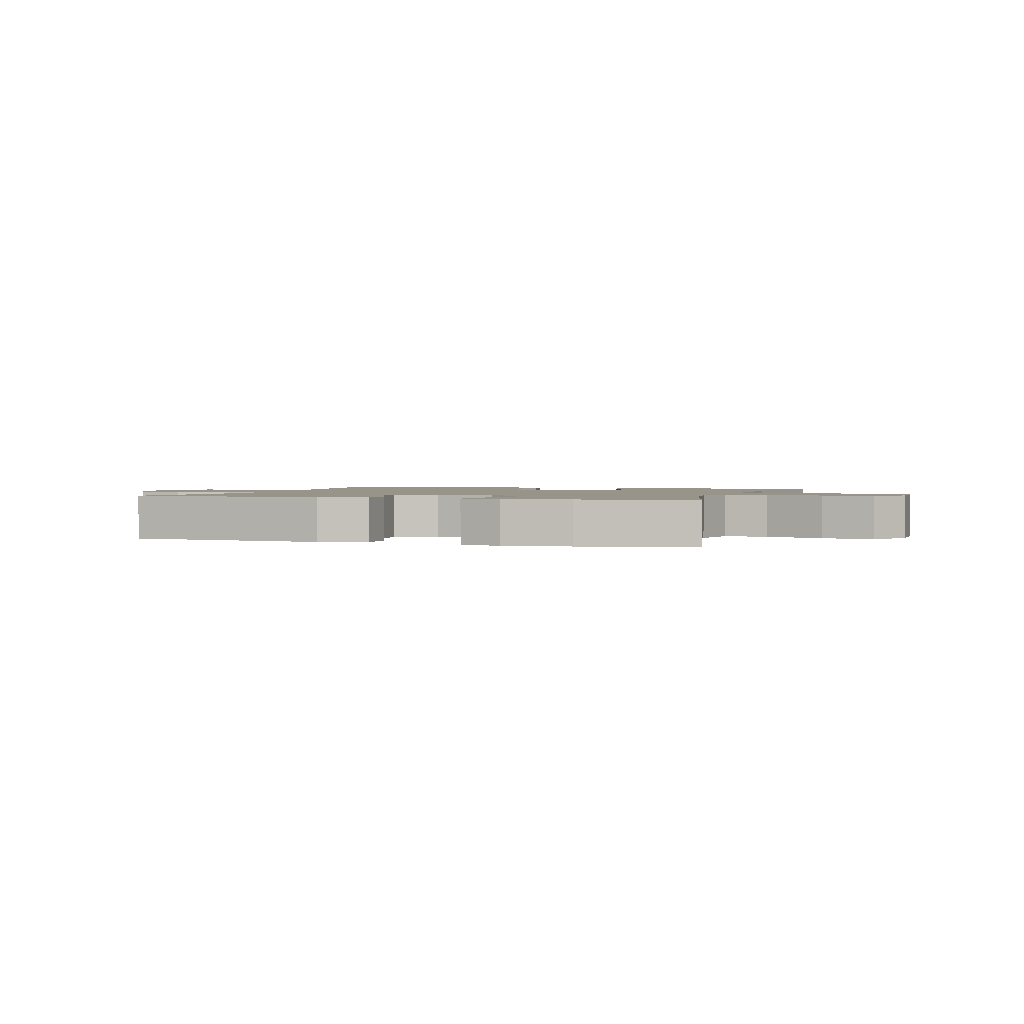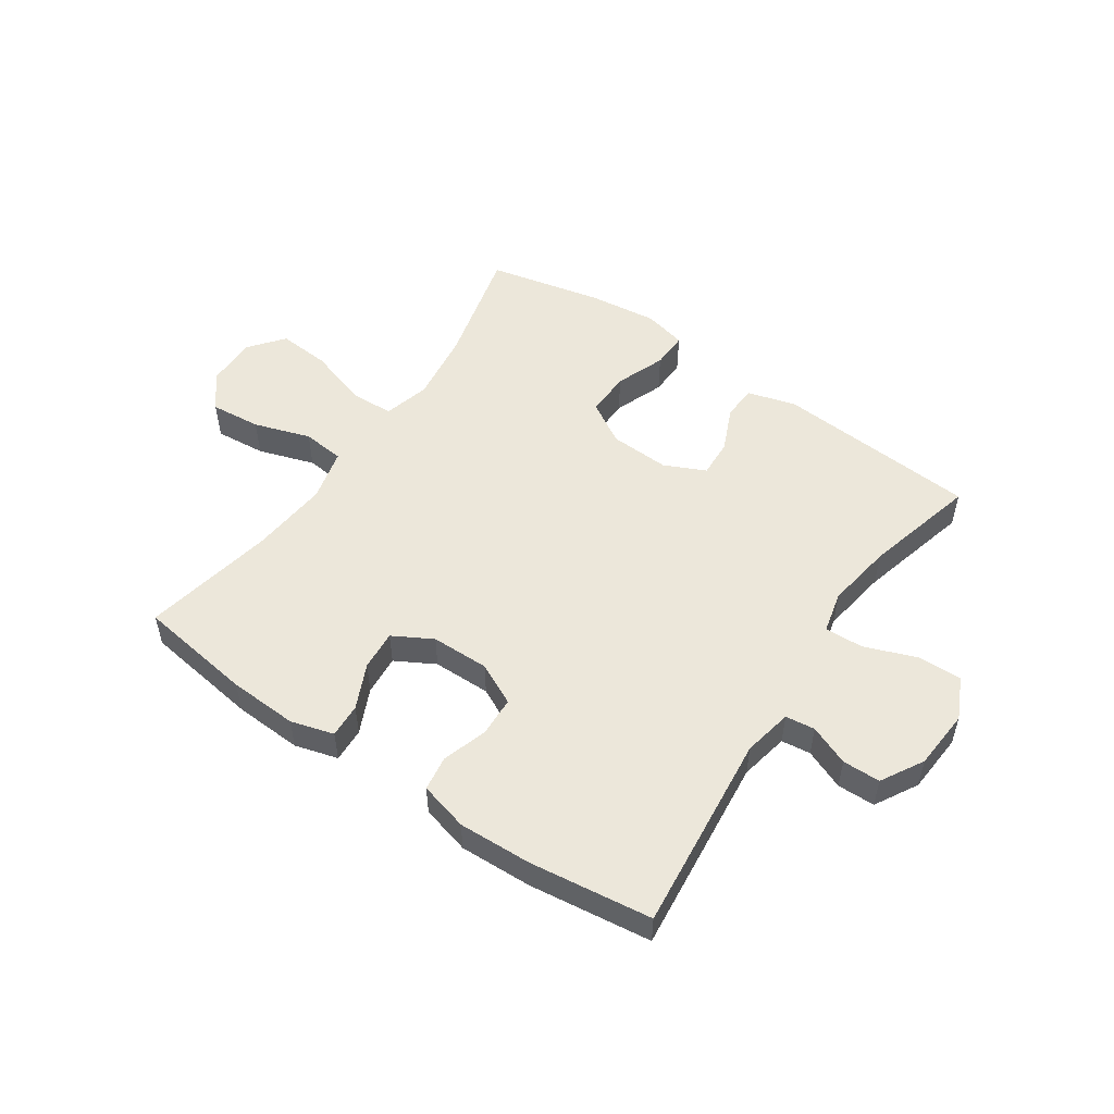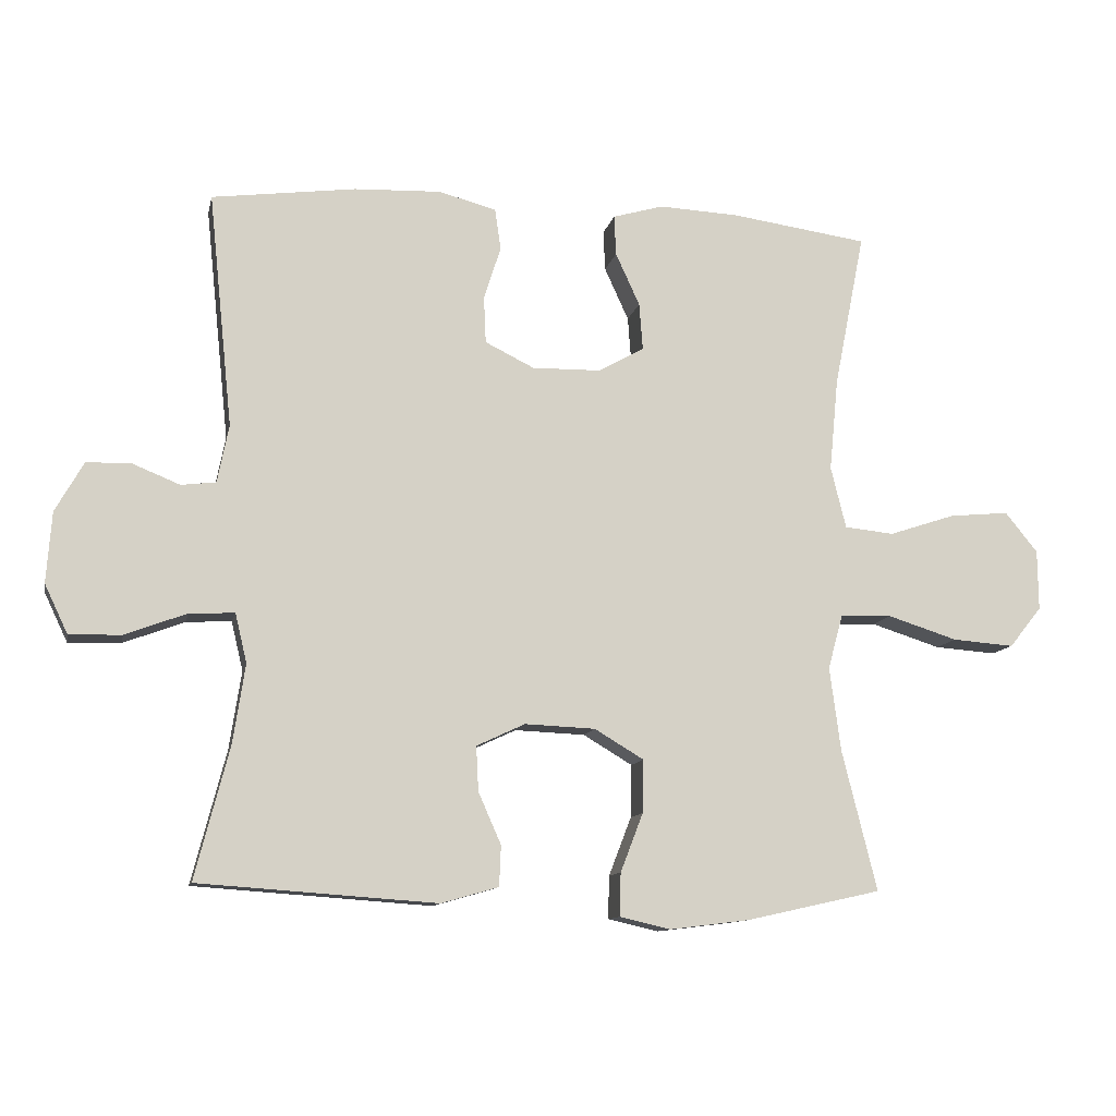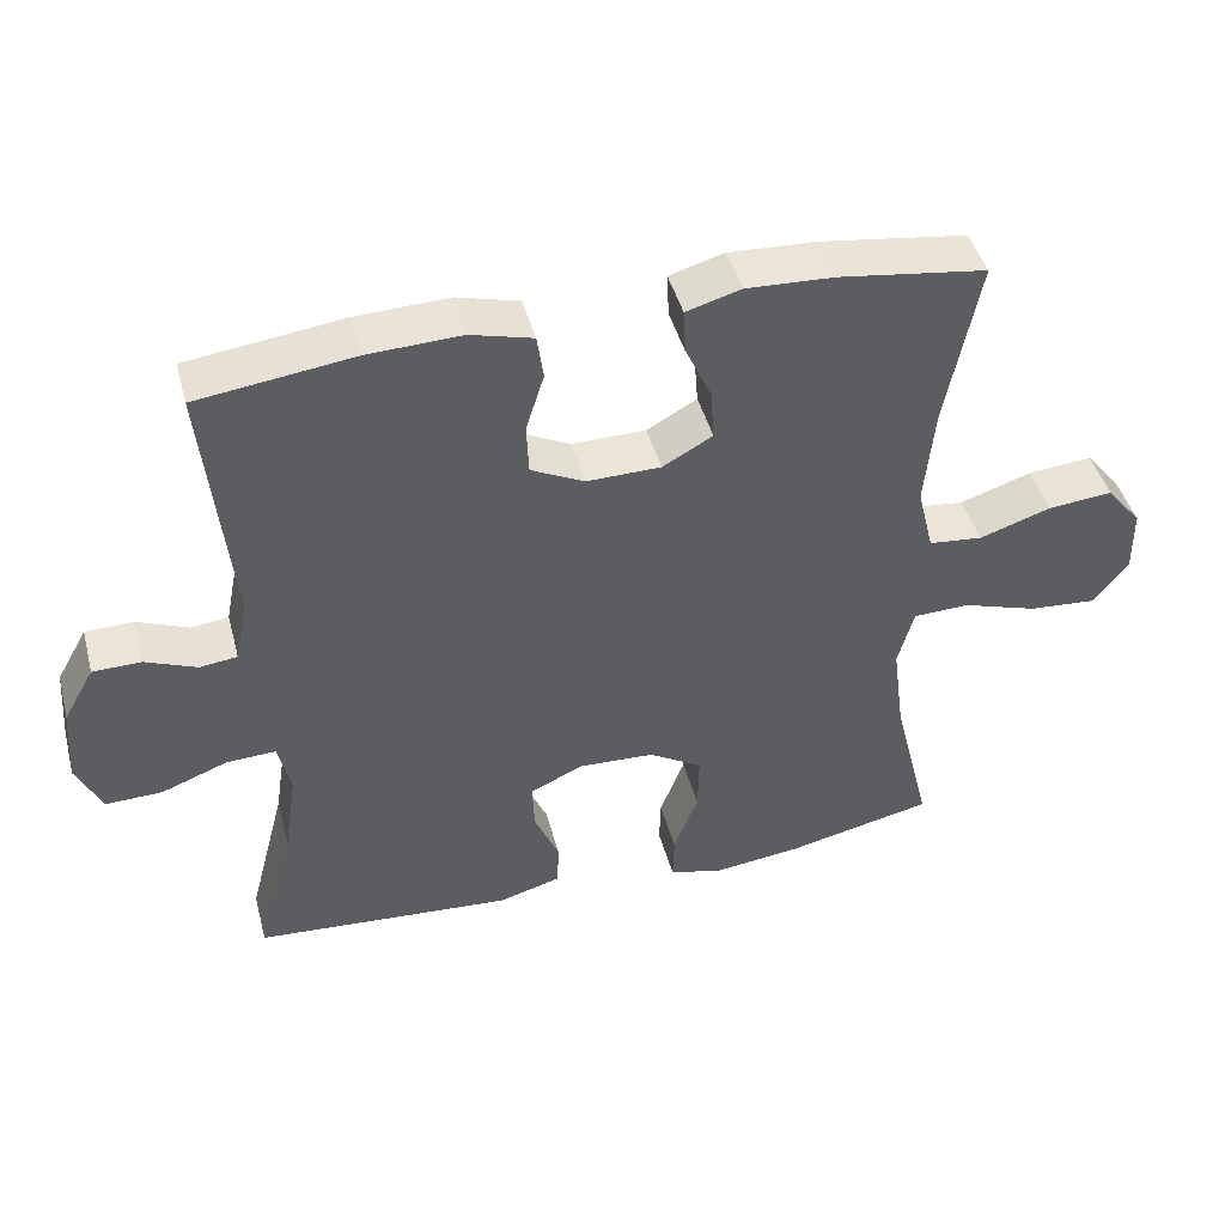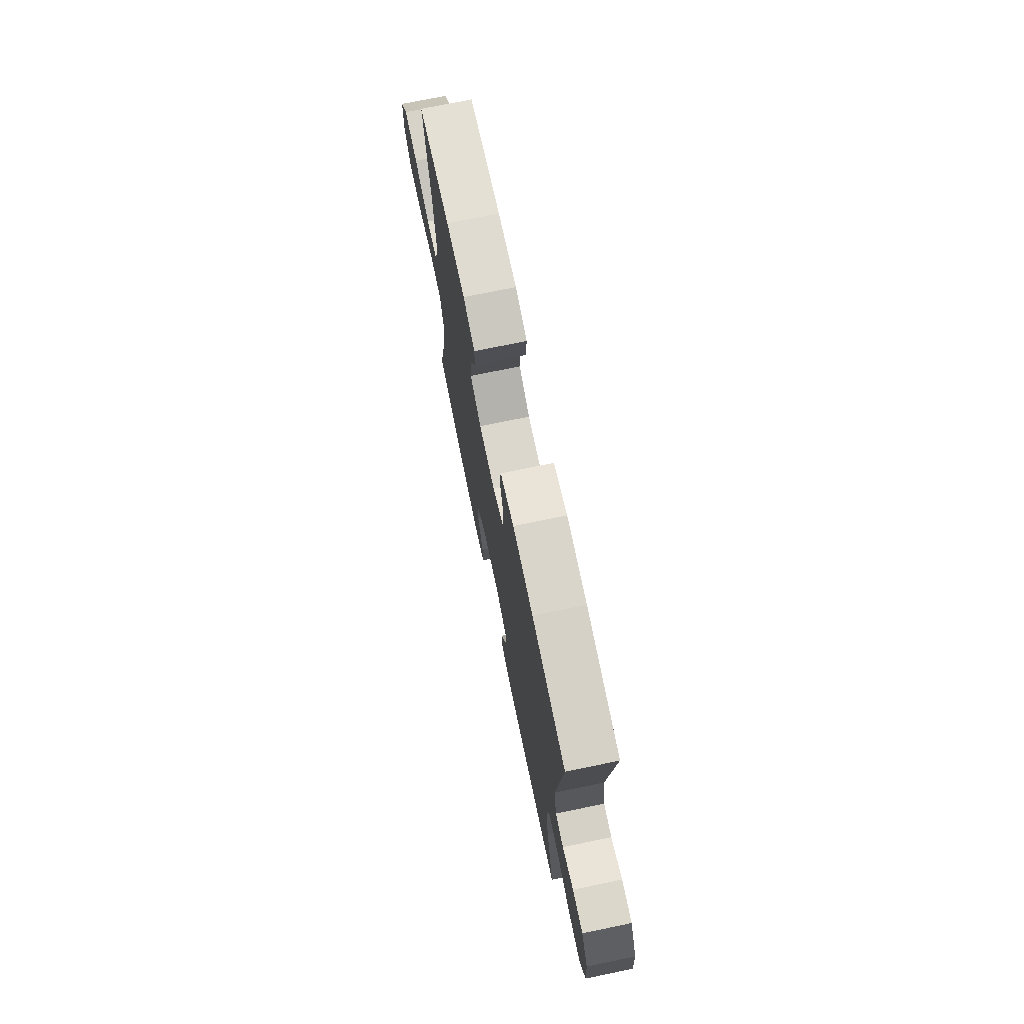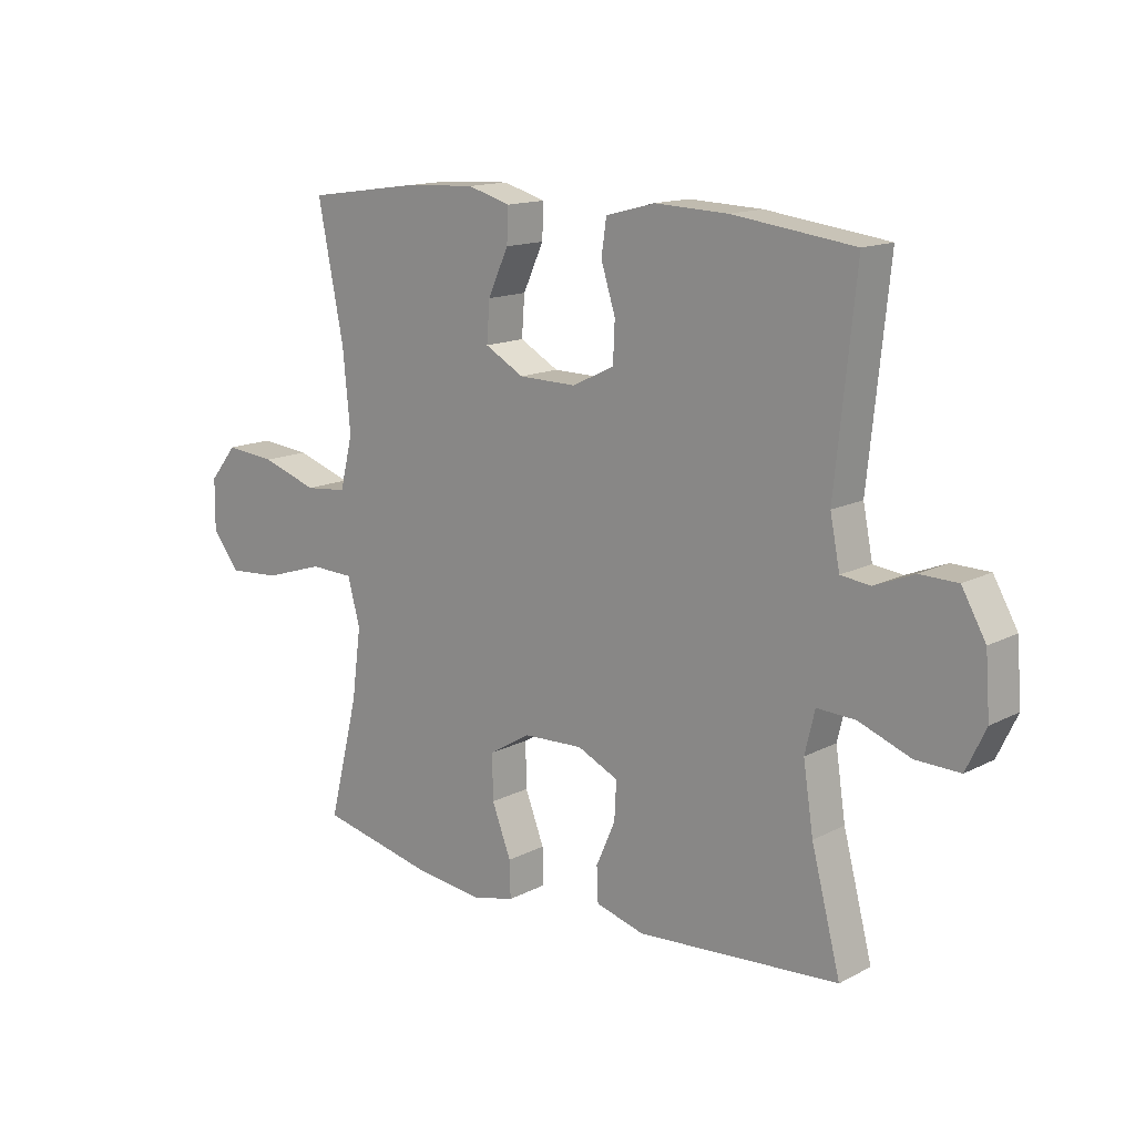
<metadata>
{"format":"obj","ext":"obj","renderer":"f3d","projection":"perspective","resolution":1024,"background":"white","views":[{"elev":1.7,"azim":-162.1,"up":"+Y"},{"elev":52.8,"azim":34.3,"up":"+Y"},{"elev":-11.1,"azim":168.3,"up":"+Z"},{"elev":44.5,"azim":165.2,"up":"+Z"},{"elev":72.4,"azim":78.3,"up":"+Z"},{"elev":14.3,"azim":41.6,"up":"+Z"}]}
</metadata>
<code>
o path1692
v -0.3014 0.0375 -0.5421
v -0.1836 0.0375 -0.5566
v -0.1095 0.0375 -0.5391
v -0.1111 0.0375 -0.4759
v -0.1444 0.0375 -0.3896
v -0.1459 0.0375 -0.3118
v -0.07349 0.0375 -0.2684
v 0.03023 0.0375 -0.264
v 0.1015 0.0375 -0.2974
v 0.09807 0.0375 -0.3632
v 0.06457 0.0375 -0.4392
v 0.06714 0.0375 -0.4989
v 0.1516 0.0375 -0.5229
v 0.5018 0.0375 -0.4981
v 0.4512 0.0375 -0.3029
v 0.4337 0.0375 -0.1875
v 0.4508 0.0375 -0.1154
v 0.5175 0.0375 -0.1184
v 0.6075 0.0375 -0.1524
v 0.6843 0.0375 -0.1545
v 0.7185 0.0375 -0.08266
v 0.7108 0.0375 0.02132
v 0.669 0.0375 0.09475
v 0.6035 0.0375 0.09601
v 0.5341 0.0375 0.06787
v 0.483 0.0375 0.07418
v 0.4662 0.0375 0.1591
v 0.5018 0.0375 0.5036
v 0.2903 0.0375 0.5313
v 0.163 0.0375 0.5365
v 0.07812 0.0375 0.514
v 0.06941 0.0375 0.4534
v 0.09431 0.0375 0.3749
v 0.09123 0.0375 0.3063
v 0.01907 0.0375 0.2708
v -0.08152 0.0375 0.2723
v -0.1494 0.0375 0.3101
v -0.1443 0.0375 0.3792
v -0.1087 0.0375 0.4569
v -0.1061 0.0375 0.5162
v -0.1806 0.0375 0.5377
v -0.2993 0.0375 0.5319
v -0.5001 0.0375 0.5036
v -0.4552 0.0375 0.2759
v -0.442 0.0375 0.1391
v -0.4644 0.0375 0.04853
v -0.5372 0.0375 0.04109
v -0.635 0.0375 0.07331
v -0.7226 0.0375 0.08162
v -0.7705 0.0375 0.02272
v -0.7714 0.0375 -0.06563
v -0.7238 0.0375 -0.1254
v -0.6328 0.0375 -0.1185
v -0.5301 0.0375 -0.08587
v -0.4542 0.0375 -0.08844
v -0.4324 0.0375 -0.1682
v -0.4488 0.0375 -0.2915
v -0.5001 0.0375 -0.4981
v -0.3014 -0.0375 -0.5421
v -0.1836 -0.0375 -0.5566
v -0.1095 -0.0375 -0.5391
v -0.1111 -0.0375 -0.4759
v -0.1444 -0.0375 -0.3896
v -0.1459 -0.0375 -0.3118
v -0.07349 -0.0375 -0.2684
v 0.03023 -0.0375 -0.264
v 0.1015 -0.0375 -0.2974
v 0.09807 -0.0375 -0.3632
v 0.06457 -0.0375 -0.4392
v 0.06714 -0.0375 -0.4989
v 0.1516 -0.0375 -0.5229
v 0.5018 -0.0375 -0.4981
v 0.4512 -0.0375 -0.3029
v 0.4337 -0.0375 -0.1875
v 0.4508 -0.0375 -0.1154
v 0.5175 -0.0375 -0.1184
v 0.6075 -0.0375 -0.1524
v 0.6843 -0.0375 -0.1545
v 0.7185 -0.0375 -0.08266
v 0.7108 -0.0375 0.02132
v 0.669 -0.0375 0.09475
v 0.6035 -0.0375 0.09601
v 0.5341 -0.0375 0.06787
v 0.483 -0.0375 0.07418
v 0.4662 -0.0375 0.1591
v 0.5018 -0.0375 0.5036
v 0.2903 -0.0375 0.5313
v 0.163 -0.0375 0.5365
v 0.07812 -0.0375 0.514
v 0.06941 -0.0375 0.4534
v 0.09431 -0.0375 0.3749
v 0.09123 -0.0375 0.3063
v 0.01907 -0.0375 0.2708
v -0.08152 -0.0375 0.2723
v -0.1494 -0.0375 0.3101
v -0.1443 -0.0375 0.3792
v -0.1087 -0.0375 0.4569
v -0.1061 -0.0375 0.5162
v -0.1806 -0.0375 0.5377
v -0.2993 -0.0375 0.5319
v -0.5001 -0.0375 0.5036
v -0.4552 -0.0375 0.2759
v -0.442 -0.0375 0.1391
v -0.4644 -0.0375 0.04853
v -0.5372 -0.0375 0.04109
v -0.635 -0.0375 0.07331
v -0.7226 -0.0375 0.08162
v -0.7705 -0.0375 0.02272
v -0.7714 -0.0375 -0.06563
v -0.7238 -0.0375 -0.1254
v -0.6328 -0.0375 -0.1185
v -0.5301 -0.0375 -0.08587
v -0.4542 -0.0375 -0.08844
v -0.4324 -0.0375 -0.1682
v -0.4488 -0.0375 -0.2915
v -0.5001 -0.0375 -0.4981
v -0.3014 0.0375 -0.5421
v -0.1836 0.0375 -0.5566
v -0.1095 0.0375 -0.5391
v -0.1095 0.0375 -0.5391
v -0.1111 0.0375 -0.4759
v 0.06714 0.0375 -0.4989
v 0.06714 0.0375 -0.4989
v 0.1516 0.0375 -0.5229
v -0.5001 0.0375 -0.4981
v -0.5001 0.0375 -0.4981
v 0.5018 0.0375 -0.4981
v 0.5018 0.0375 -0.4981
v 0.06457 0.0375 -0.4392
v -0.1444 0.0375 -0.3896
v 0.09807 0.0375 -0.3632
v 0.4512 0.0375 -0.3029
v -0.4488 0.0375 -0.2915
v -0.1459 0.0375 -0.3118
v -0.1459 0.0375 -0.3118
v 0.1015 0.0375 -0.2974
v 0.1015 0.0375 -0.2974
v -0.07349 0.0375 -0.2684
v 0.4337 0.0375 -0.1875
v 0.03023 0.0375 -0.264
v -0.4324 0.0375 -0.1682
v 0.4508 0.0375 -0.1154
v 0.4508 0.0375 -0.1154
v -0.4542 0.0375 -0.08844
v -0.4542 0.0375 -0.08844
v 0.6075 0.0375 -0.1524
v 0.6843 0.0375 -0.1545
v 0.6843 0.0375 -0.1545
v 0.7185 0.0375 -0.08266
v 0.5175 0.0375 -0.1184
v -0.7714 0.0375 -0.06563
v -0.7238 0.0375 -0.1254
v -0.6328 0.0375 -0.1185
v -0.5301 0.0375 -0.08587
v 0.7108 0.0375 0.02132
v -0.7705 0.0375 0.02272
v 0.669 0.0375 0.09475
v -0.7226 0.0375 0.08162
v -0.635 0.0375 0.07331
v -0.5372 0.0375 0.04109
v -0.4644 0.0375 0.04853
v -0.4644 0.0375 0.04853
v -0.442 0.0375 0.1391
v 0.5341 0.0375 0.06787
v 0.483 0.0375 0.07418
v 0.483 0.0375 0.07418
v 0.6035 0.0375 0.09601
v 0.4662 0.0375 0.1591
v -0.4552 0.0375 0.2759
v 0.01907 0.0375 0.2708
v -0.08152 0.0375 0.2723
v 0.09123 0.0375 0.3063
v 0.09123 0.0375 0.3063
v -0.1494 0.0375 0.3101
v -0.1494 0.0375 0.3101
v 0.09431 0.0375 0.3749
v -0.1443 0.0375 0.3792
v 0.06941 0.0375 0.4534
v -0.1087 0.0375 0.4569
v -0.5001 0.0375 0.5036
v -0.5001 0.0375 0.5036
v 0.07812 0.0375 0.514
v 0.07812 0.0375 0.514
v -0.1061 0.0375 0.5162
v -0.1061 0.0375 0.5162
v 0.5018 0.0375 0.5036
v 0.5018 0.0375 0.5036
v 0.163 0.0375 0.5365
v -0.1806 0.0375 0.5377
v 0.2903 0.0375 0.5313
v -0.2993 0.0375 0.5319
v -0.3014 -0.0375 -0.5421
v -0.1836 -0.0375 -0.5566
v -0.1095 -0.0375 -0.5391
v -0.1095 -0.0375 -0.5391
v -0.1111 -0.0375 -0.4759
v 0.06714 -0.0375 -0.4989
v 0.06714 -0.0375 -0.4989
v 0.1516 -0.0375 -0.5229
v -0.5001 -0.0375 -0.4981
v -0.5001 -0.0375 -0.4981
v 0.5018 -0.0375 -0.4981
v 0.5018 -0.0375 -0.4981
v 0.06457 -0.0375 -0.4392
v -0.1444 -0.0375 -0.3896
v 0.09807 -0.0375 -0.3632
v 0.4512 -0.0375 -0.3029
v -0.4488 -0.0375 -0.2915
v -0.1459 -0.0375 -0.3118
v -0.1459 -0.0375 -0.3118
v 0.1015 -0.0375 -0.2974
v 0.1015 -0.0375 -0.2974
v -0.07349 -0.0375 -0.2684
v 0.4337 -0.0375 -0.1875
v 0.03023 -0.0375 -0.264
v -0.4324 -0.0375 -0.1682
v 0.4508 -0.0375 -0.1154
v 0.4508 -0.0375 -0.1154
v -0.4542 -0.0375 -0.08844
v -0.4542 -0.0375 -0.08844
v 0.6075 -0.0375 -0.1524
v 0.6843 -0.0375 -0.1545
v 0.6843 -0.0375 -0.1545
v 0.7185 -0.0375 -0.08266
v 0.5175 -0.0375 -0.1184
v -0.7714 -0.0375 -0.06563
v -0.7238 -0.0375 -0.1254
v -0.6328 -0.0375 -0.1185
v -0.5301 -0.0375 -0.08587
v 0.7108 -0.0375 0.02132
v -0.7705 -0.0375 0.02272
v 0.669 -0.0375 0.09475
v -0.7226 -0.0375 0.08162
v -0.635 -0.0375 0.07331
v -0.5372 -0.0375 0.04109
v -0.4644 -0.0375 0.04853
v -0.4644 -0.0375 0.04853
v -0.442 -0.0375 0.1391
v 0.5341 -0.0375 0.06787
v 0.483 -0.0375 0.07418
v 0.483 -0.0375 0.07418
v 0.6035 -0.0375 0.09601
v 0.4662 -0.0375 0.1591
v -0.4552 -0.0375 0.2759
v 0.01907 -0.0375 0.2708
v -0.08152 -0.0375 0.2723
v 0.09123 -0.0375 0.3063
v 0.09123 -0.0375 0.3063
v -0.1494 -0.0375 0.3101
v -0.1494 -0.0375 0.3101
v 0.09431 -0.0375 0.3749
v -0.1443 -0.0375 0.3792
v 0.06941 -0.0375 0.4534
v -0.1087 -0.0375 0.4569
v -0.5001 -0.0375 0.5036
v -0.5001 -0.0375 0.5036
v 0.07812 -0.0375 0.514
v 0.07812 -0.0375 0.514
v -0.1061 -0.0375 0.5162
v -0.1061 -0.0375 0.5162
v 0.5018 -0.0375 0.5036
v 0.5018 -0.0375 0.5036
v 0.163 -0.0375 0.5365
v -0.1806 -0.0375 0.5377
v 0.2903 -0.0375 0.5313
v -0.2993 -0.0375 0.5319
f 236 219 246
f 235 229 236
f 221 239 225
f 199 204 197
f 213 215 245
f 255 244 266
f 207 206 199
f 216 213 219
f 219 213 246
f 236 246 238
f 238 246 249
f 244 249 252
f 194 196 193
f 266 252 264
f 246 213 245
f 209 208 205
f 225 240 217
f 217 215 211
f 231 226 234
f 247 240 243
f 242 230 232
f 251 263 253
f 265 247 243
f 239 221 230
f 192 205 208
f 239 230 242
f 215 217 245
f 192 208 200
f 228 226 227
f 264 252 254
f 224 221 222
f 216 209 213
f 234 228 235
f 247 217 240
f 207 199 202
f 226 228 234
f 217 211 214
f 265 243 261
f 238 249 244
f 193 205 192
f 205 193 196
f 251 265 263
f 208 209 216
f 240 225 239
f 211 206 207
f 244 252 266
f 253 263 257
f 233 231 234
f 229 235 228
f 247 265 251
f 230 221 224
f 264 254 259
f 219 236 229
f 199 206 204
f 245 217 247
f 214 211 207
f 1 2 60 59
f 2 120 195 60
f 3 4 62 61
f 123 13 71 198
f 126 1 59 201
f 13 128 203 71
f 11 12 70 69
f 4 5 63 62
f 10 11 69 68
f 14 15 73 72
f 57 58 116 115
f 5 135 210 63
f 137 10 68 212
f 6 7 65 64
f 15 16 74 73
f 8 9 67 66
f 56 57 115 114
f 7 8 66 65
f 16 143 218 74
f 145 56 114 220
f 19 148 223 77
f 20 21 79 78
f 18 19 77 76
f 51 52 110 109
f 52 53 111 110
f 53 54 112 111
f 17 18 76 75
f 54 55 113 112
f 21 22 80 79
f 50 51 109 108
f 22 23 81 80
f 49 50 108 107
f 48 49 107 106
f 47 48 106 105
f 162 47 105 237
f 45 46 104 103
f 25 166 241 83
f 24 25 83 82
f 23 24 82 81
f 26 27 85 84
f 44 45 103 102
f 35 36 94 93
f 173 35 93 248
f 36 175 250 94
f 33 34 92 91
f 37 38 96 95
f 32 33 91 90
f 38 39 97 96
f 181 44 102 256
f 183 32 90 258
f 39 185 260 97
f 27 187 262 85
f 30 31 89 88
f 40 41 99 98
f 29 30 88 87
f 28 29 87 86
f 42 43 101 100
f 41 42 100 99
f 161 171 144
f 160 161 154
f 146 150 164
f 124 122 129
f 138 170 140
f 180 191 169
f 132 124 131
f 141 144 138
f 144 171 138
f 161 163 171
f 163 174 171
f 169 177 174
f 119 118 121
f 191 189 177
f 171 170 138
f 134 130 133
f 150 142 165
f 142 136 140
f 156 159 151
f 172 168 165
f 167 157 155
f 176 178 188
f 190 168 172
f 164 155 146
f 117 133 130
f 164 167 155
f 140 170 142
f 117 125 133
f 153 152 151
f 189 179 177
f 149 147 146
f 141 138 134
f 159 160 153
f 172 165 142
f 132 127 124
f 151 159 153
f 142 139 136
f 190 186 168
f 163 169 174
f 118 117 130
f 130 121 118
f 176 188 190
f 133 141 134
f 165 164 150
f 136 132 131
f 169 191 177
f 178 182 188
f 158 159 156
f 154 153 160
f 172 176 190
f 155 149 146
f 189 184 179
f 144 154 161
f 124 129 131
f 170 172 142
f 139 132 136

</code>
